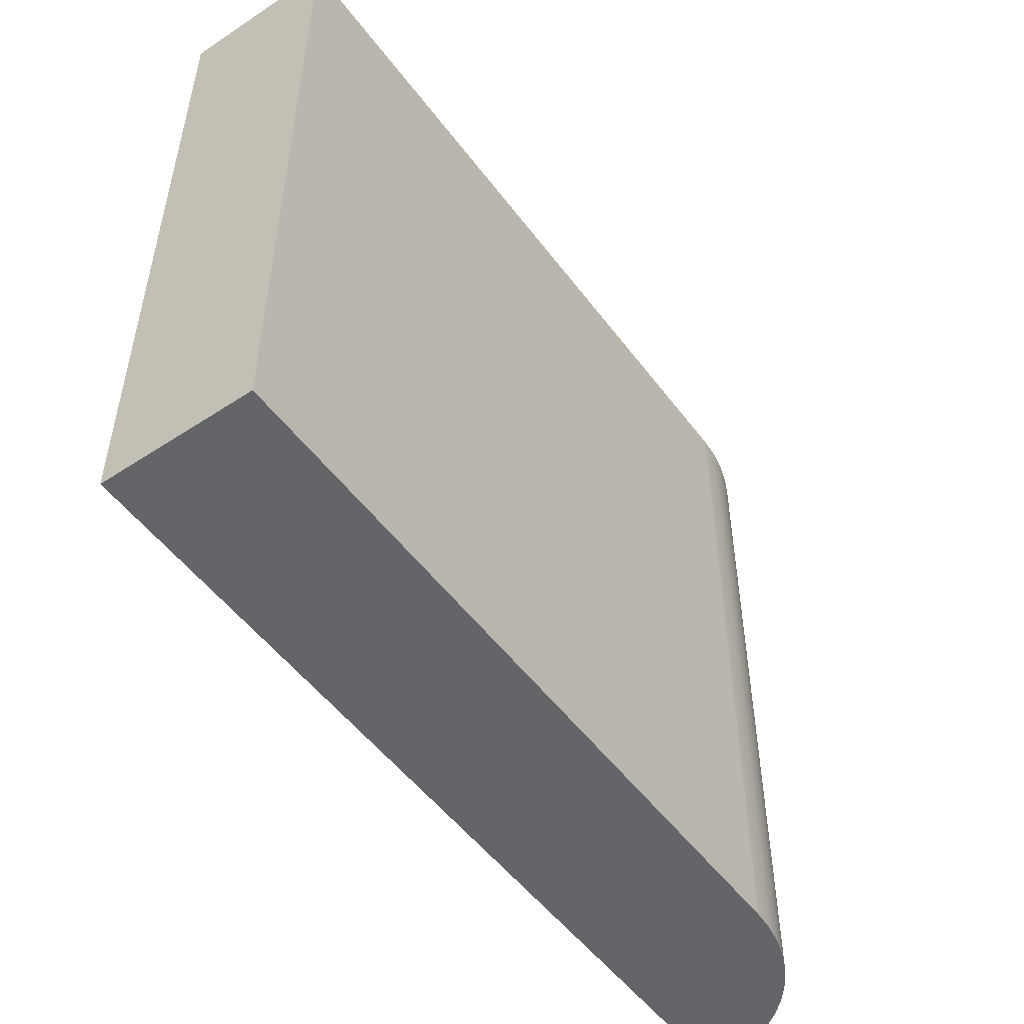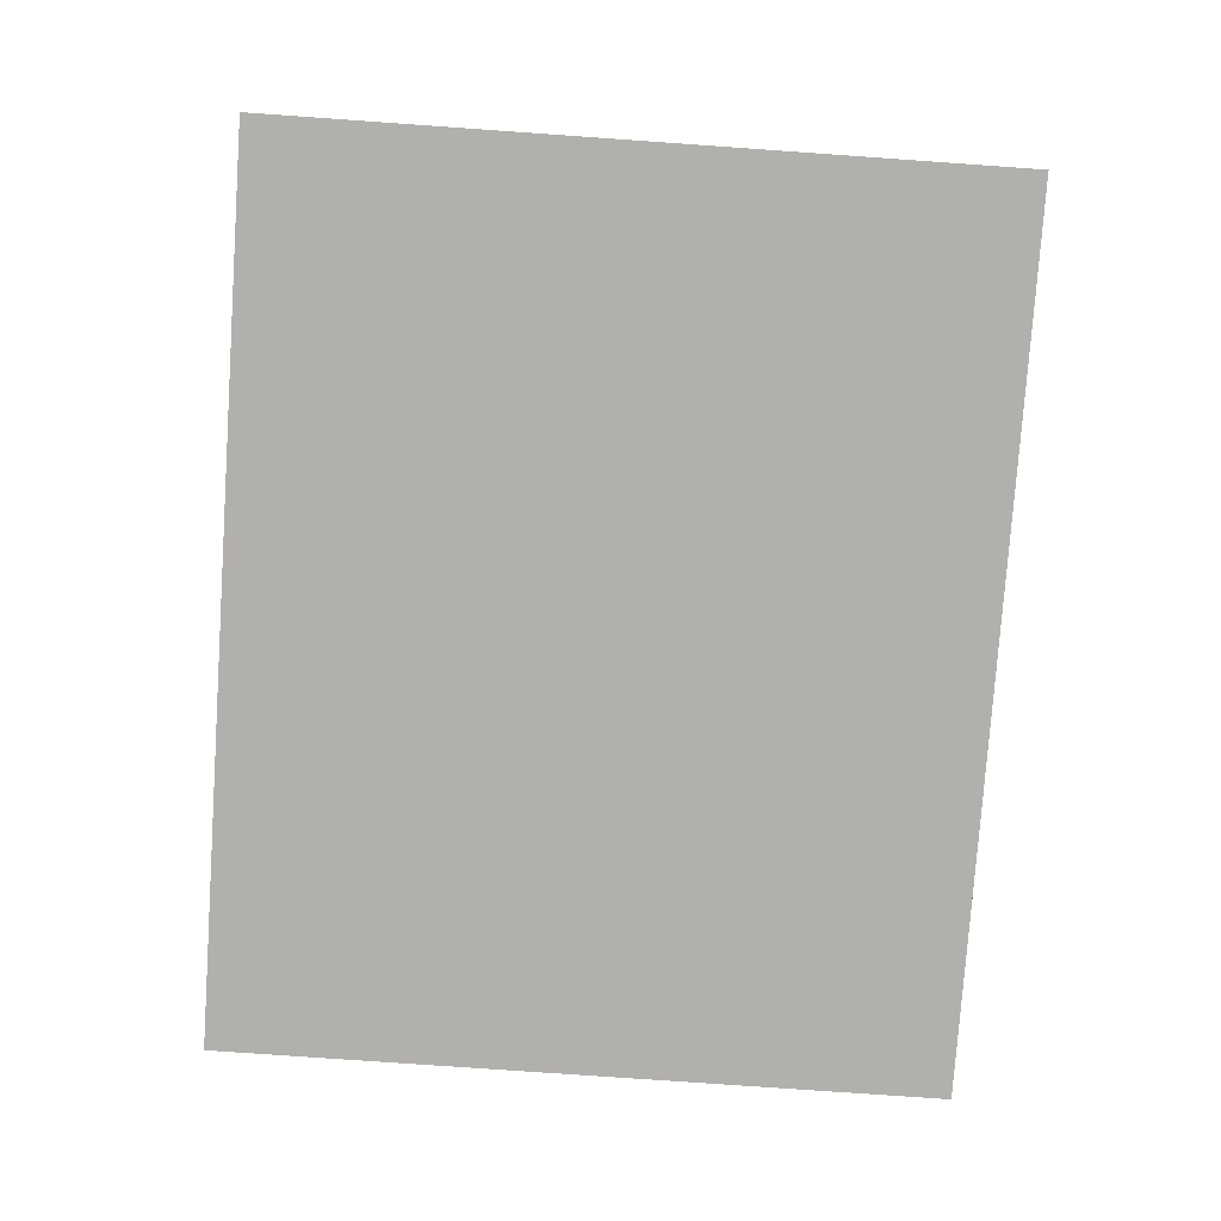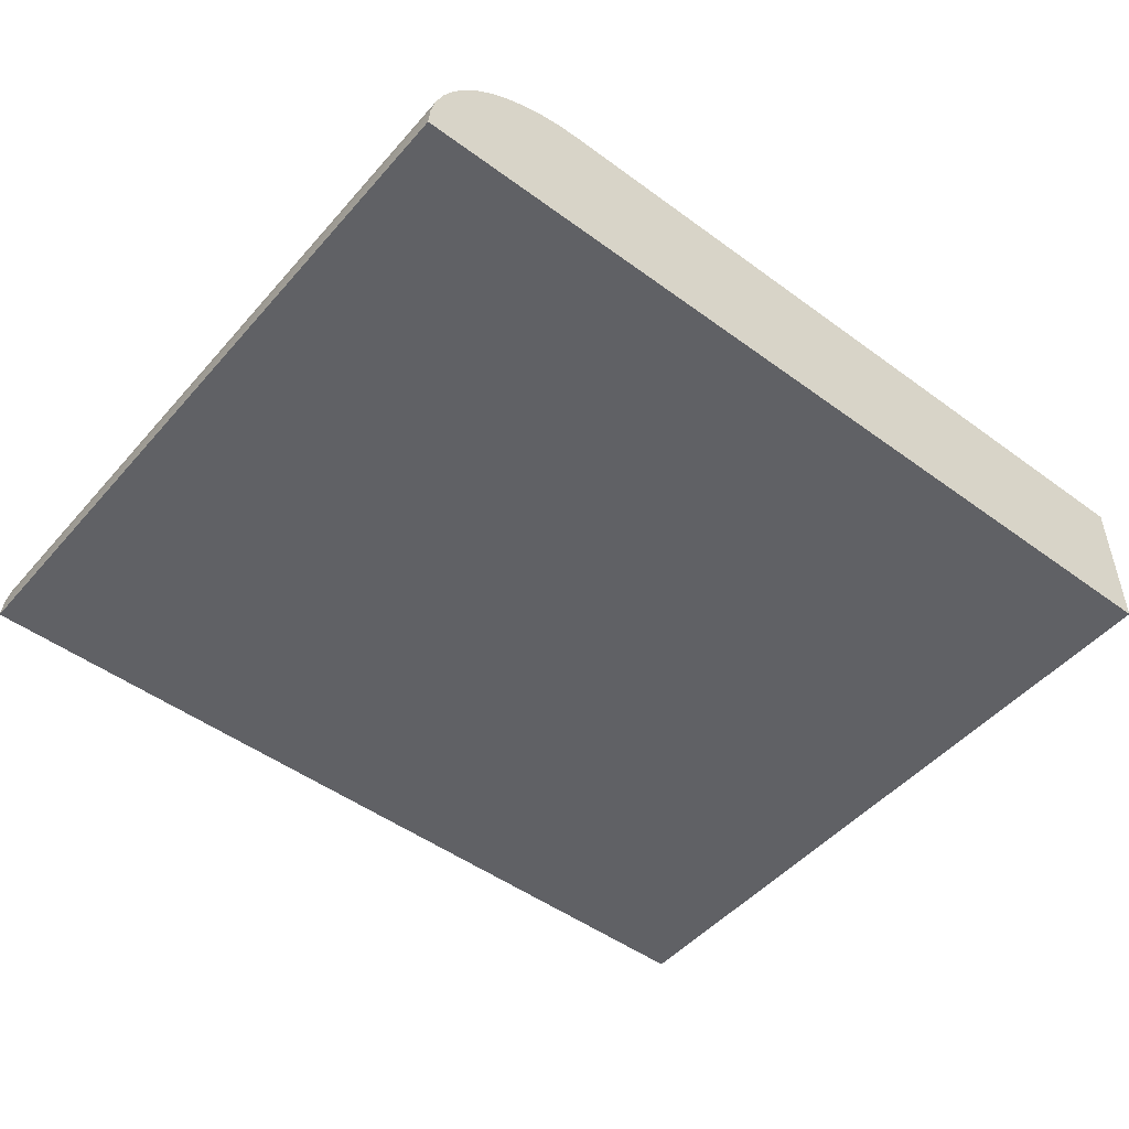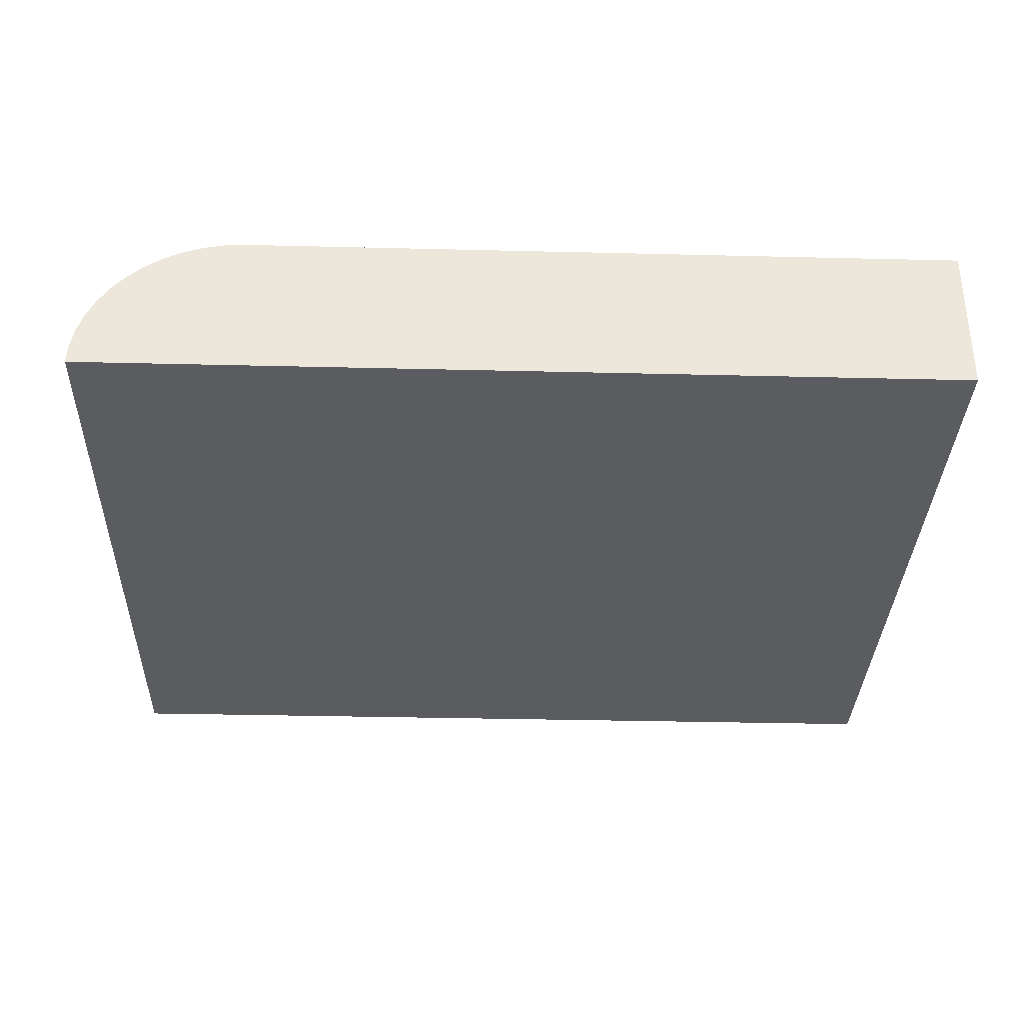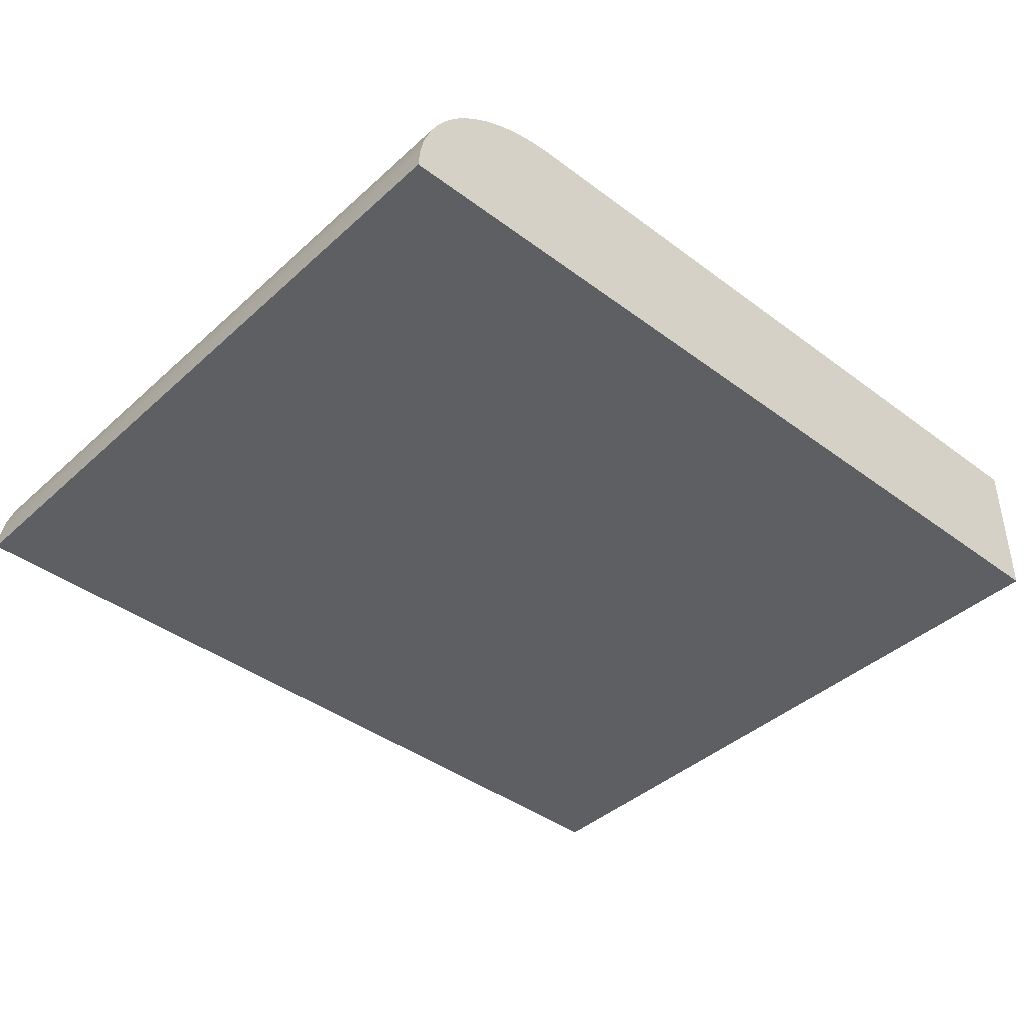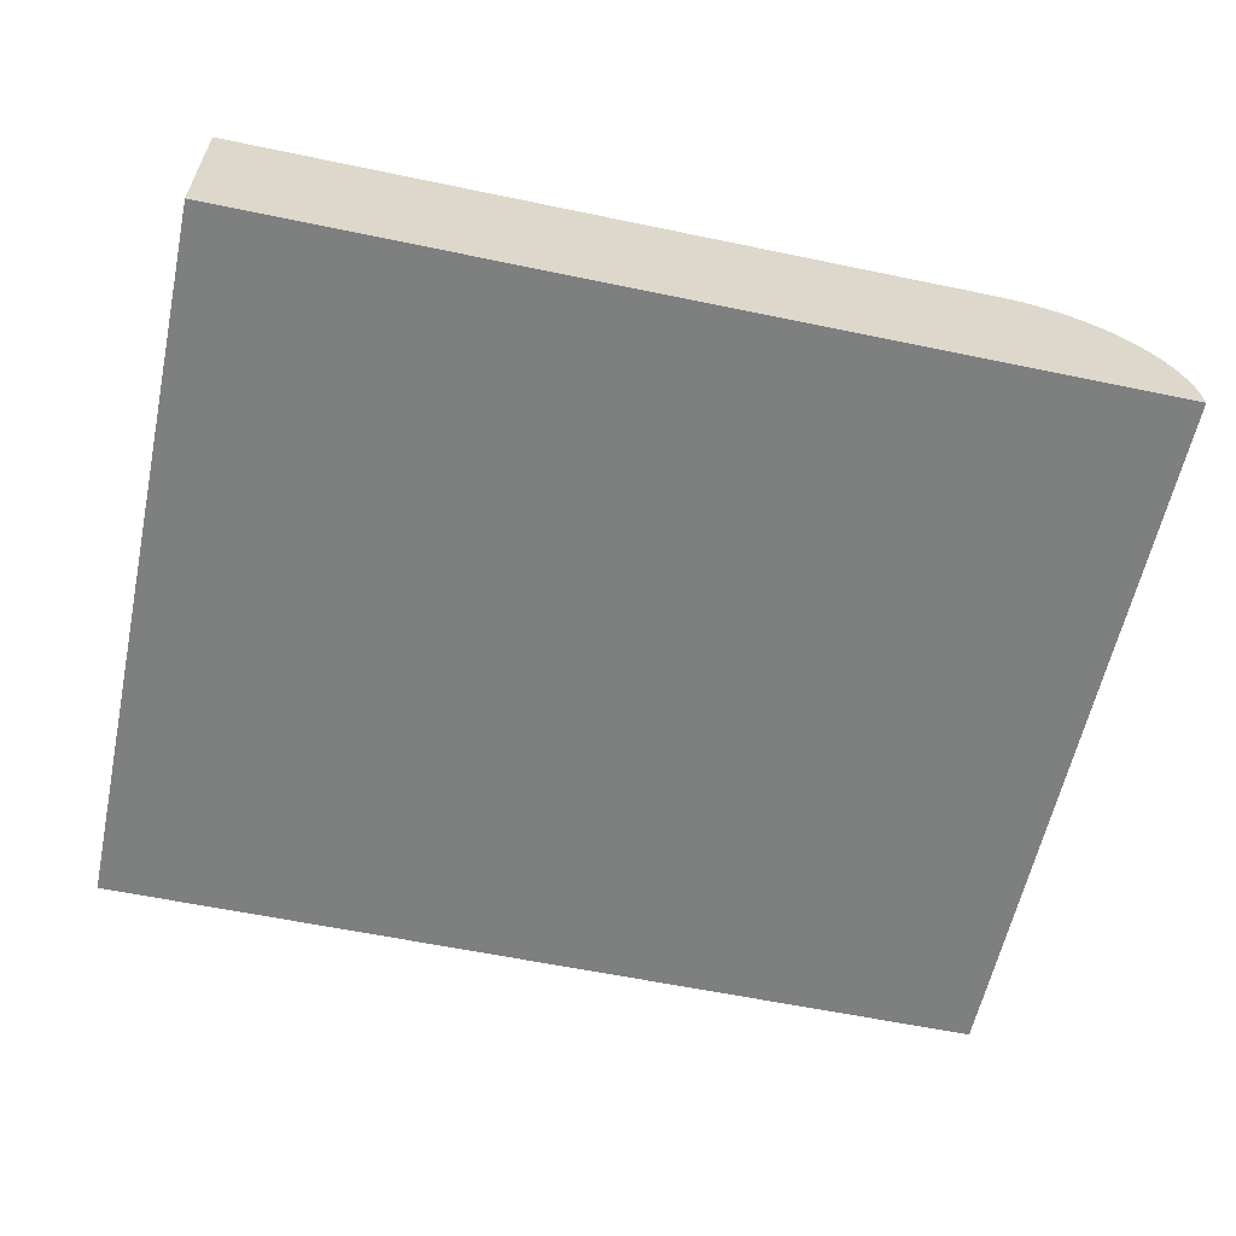
<metadata>
{"format":"obj","ext":"obj","renderer":"f3d","projection":"perspective","resolution":1024,"background":"white","views":[{"elev":-51.5,"azim":125.6,"up":"+Z"},{"elev":-78.8,"azim":-94.0,"up":"+Y"},{"elev":-49.0,"azim":-39.2,"up":"+Y"},{"elev":-33.7,"azim":-1.9,"up":"+Y"},{"elev":-41.0,"azim":-42.3,"up":"+Y"},{"elev":-59.6,"azim":167.9,"up":"+Y"}]}
</metadata>
<code>
o Mesh1_Group1_Model.009
v -0.7231 0.02774 -0.5
v -0.725 0 -0.5
v -0.725 0 -0.3
v -0.7231 0.02774 -0.3
v -0.5 0.2125 -0.5
v -0.5 0 -0.5
v -0.7173 0.055 -0.5
v -0.7079 0.08132 -0.5
v -0.6949 0.1062 -0.5
v -0.6785 0.1294 -0.5
v -0.6591 0.1503 -0.5
v -0.637 0.1686 -0.5
v -0.6125 0.184 -0.5
v -0.5861 0.1963 -0.5
v -0.5582 0.2053 -0.5
v -0.5294 0.2107 -0.5
v 0.5 0.2125 -0.5
v 0.5 0 -0.5
v 0.5 0.2125 0.5
v 0.5 0 0.5
v -0.5 0.2125 0.5
v -0.5 0 0.5
v -0.5 0.2125 -0.1
v -0.5 0.2125 0.1
v -0.5 0.2125 0.3
v -0.5 0 0.3
v -0.5 0 0.1
v -0.5 0 -0.1
v -0.5 0 -0.3
v -0.5 0.2125 -0.3
v -0.5294 0.2107 -0.3
v -0.5582 0.2053 -0.3
v -0.5861 0.1963 -0.3
v -0.6125 0.184 -0.3
v -0.637 0.1686 -0.3
v -0.6591 0.1503 -0.3
v -0.6785 0.1294 -0.3
v -0.6949 0.1062 -0.3
v -0.7079 0.08132 -0.3
v -0.7173 0.055 -0.3
v -0.7173 0.055 -0.1
v -0.7231 0.02774 -0.1
v -0.7079 0.08132 -0.1
v -0.6949 0.1062 -0.1
v -0.6785 0.1294 -0.1
v -0.6591 0.1503 -0.1
v -0.637 0.1686 -0.1
v -0.6125 0.184 -0.1
v -0.5861 0.1963 -0.1
v -0.5582 0.2053 -0.1
v -0.5294 0.2107 -0.1
v -0.5294 0.2107 0.1
v -0.5582 0.2053 0.1
v -0.5861 0.1963 0.1
v -0.6125 0.184 0.1
v -0.637 0.1686 0.1
v -0.6591 0.1503 0.1
v -0.6785 0.1294 0.1
v -0.6949 0.1062 0.1
v -0.7079 0.08132 0.1
v -0.7173 0.055 0.1
v -0.7231 0.02774 0.1
v -0.725 0 -0.1
v -0.725 0 0.1
v -0.725 0 0.3
v -0.725 0 0.5
v -0.7231 0.02774 0.3
v -0.7231 0.02774 0.5
v -0.5294 0.2107 0.5
v -0.5582 0.2053 0.5
v -0.5861 0.1963 0.5
v -0.6125 0.184 0.5
v -0.637 0.1686 0.5
v -0.6591 0.1503 0.5
v -0.6785 0.1294 0.5
v -0.6949 0.1062 0.5
v -0.7079 0.08132 0.5
v -0.7173 0.055 0.5
v -0.5294 0.2107 0.3
v -0.5582 0.2053 0.3
v -0.5861 0.1963 0.3
v -0.6125 0.184 0.3
v -0.637 0.1686 0.3
v -0.6591 0.1503 0.3
v -0.6785 0.1294 0.3
v -0.6949 0.1062 0.3
v -0.7079 0.08132 0.3
v -0.7173 0.055 0.3
f 2 4 1
f 16 30 5
f 15 31 16
f 14 32 15
f 13 33 14
f 12 34 13
f 11 35 12
f 10 36 11
f 9 37 10
f 8 38 9
f 7 39 8
f 1 40 7
f 52 23 51
f 53 51 50
f 54 50 49
f 55 49 48
f 56 48 47
f 57 47 46
f 58 46 45
f 59 45 44
f 60 44 43
f 61 43 41
f 62 41 42
f 64 42 63
f 27 63 28
f 26 66 65
f 65 68 67
f 78 68 22
f 79 21 25
f 80 69 79
f 81 70 80
f 82 71 81
f 83 72 82
f 84 73 83
f 85 74 84
f 86 75 85
f 87 76 86
f 88 77 87
f 67 78 88
f 6 3 2
f 2 3 4
f 16 31 30
f 15 32 31
f 14 33 32
f 13 34 33
f 12 35 34
f 11 36 35
f 10 37 36
f 9 38 37
f 8 39 38
f 7 40 39
f 1 4 40
f 52 24 23
f 53 52 51
f 54 53 50
f 55 54 49
f 56 55 48
f 57 56 47
f 58 57 46
f 59 58 45
f 60 59 44
f 61 60 43
f 62 61 41
f 64 62 42
f 27 64 63
f 26 22 66
f 65 66 68
f 66 22 68
f 22 21 69
f 70 22 69
f 70 71 22
f 71 72 22
f 72 73 22
f 73 74 22
f 74 75 22
f 75 76 22
f 76 77 22
f 77 78 22
f 79 69 21
f 80 70 69
f 81 71 70
f 82 72 71
f 83 73 72
f 84 74 73
f 85 75 74
f 86 76 75
f 87 77 76
f 88 78 77
f 67 68 78
f 6 29 3
f 15 16 6
f 28 23 27
f 40 42 41
f 39 41 43
f 38 43 44
f 37 44 45
f 36 45 46
f 35 46 47
f 34 47 48
f 33 48 49
f 32 49 50
f 31 50 51
f 30 51 23
f 65 27 26
f 67 64 65
f 25 52 79
f 79 53 80
f 80 54 81
f 81 55 82
f 82 56 83
f 83 57 84
f 84 58 85
f 85 59 86
f 86 60 87
f 87 61 88
f 88 62 67
f 3 28 63
f 4 63 42
f 16 5 6
f 6 2 1
f 1 7 6
f 7 8 6
f 8 9 6
f 9 10 6
f 10 11 6
f 11 12 6
f 12 13 6
f 13 14 6
f 14 15 6
f 30 23 28
f 23 24 27
f 26 24 25
f 25 21 22
f 5 30 29
f 24 26 27
f 25 22 26
f 28 29 30
f 29 6 5
f 40 4 42
f 39 40 41
f 38 39 43
f 37 38 44
f 36 37 45
f 35 36 46
f 34 35 47
f 33 34 48
f 32 33 49
f 31 32 50
f 30 31 51
f 65 64 27
f 67 62 64
f 25 24 52
f 79 52 53
f 80 53 54
f 81 54 55
f 82 55 56
f 83 56 57
f 84 57 58
f 85 58 59
f 86 59 60
f 87 60 61
f 88 61 62
f 3 29 28
f 4 3 63
f 18 5 17
f 20 17 19
f 22 19 21
f 17 30 23
f 27 28 18
f 18 6 5
f 20 18 17
f 22 20 19
f 21 19 25
f 19 17 24
f 25 19 24
f 17 5 30
f 23 24 17
f 29 6 18
f 18 20 27
f 20 22 26
f 26 27 20
f 28 29 18

</code>
